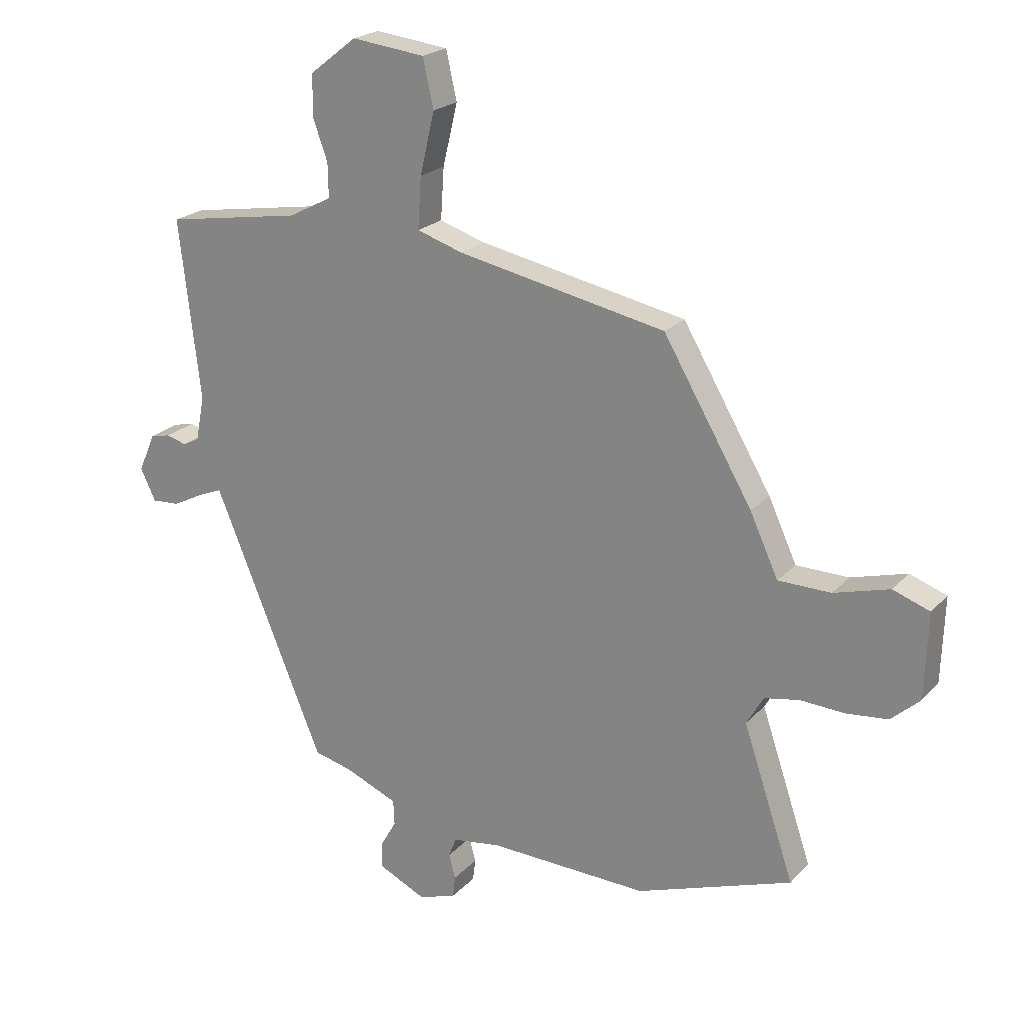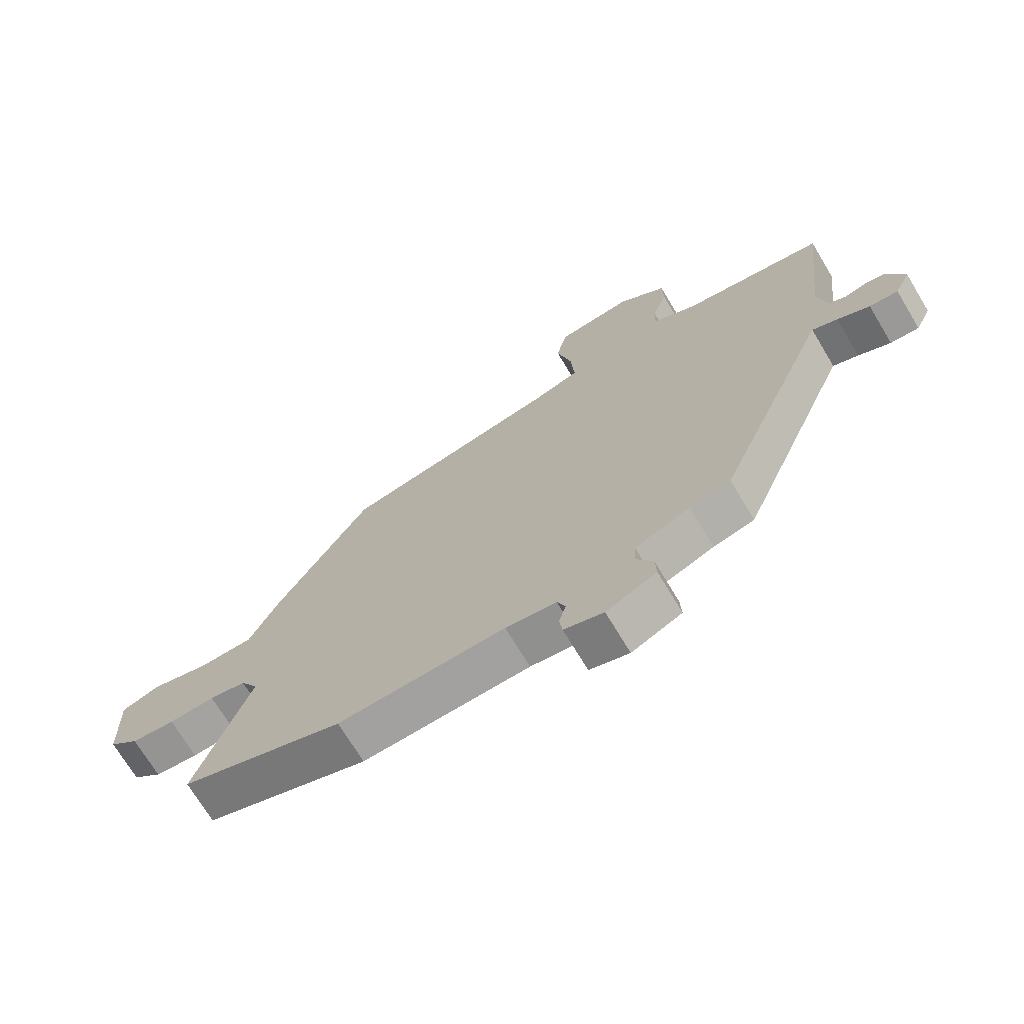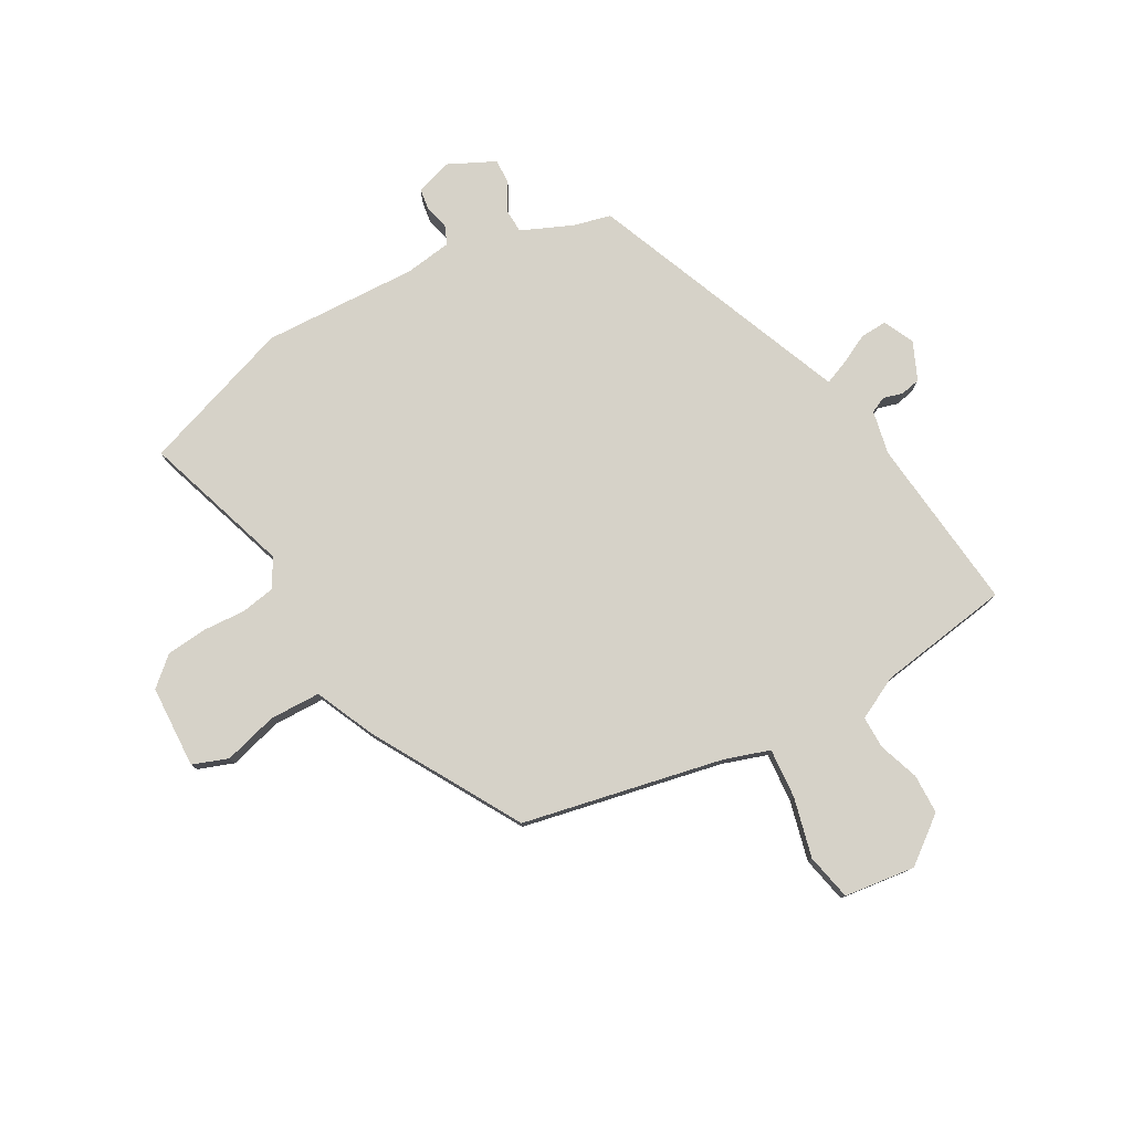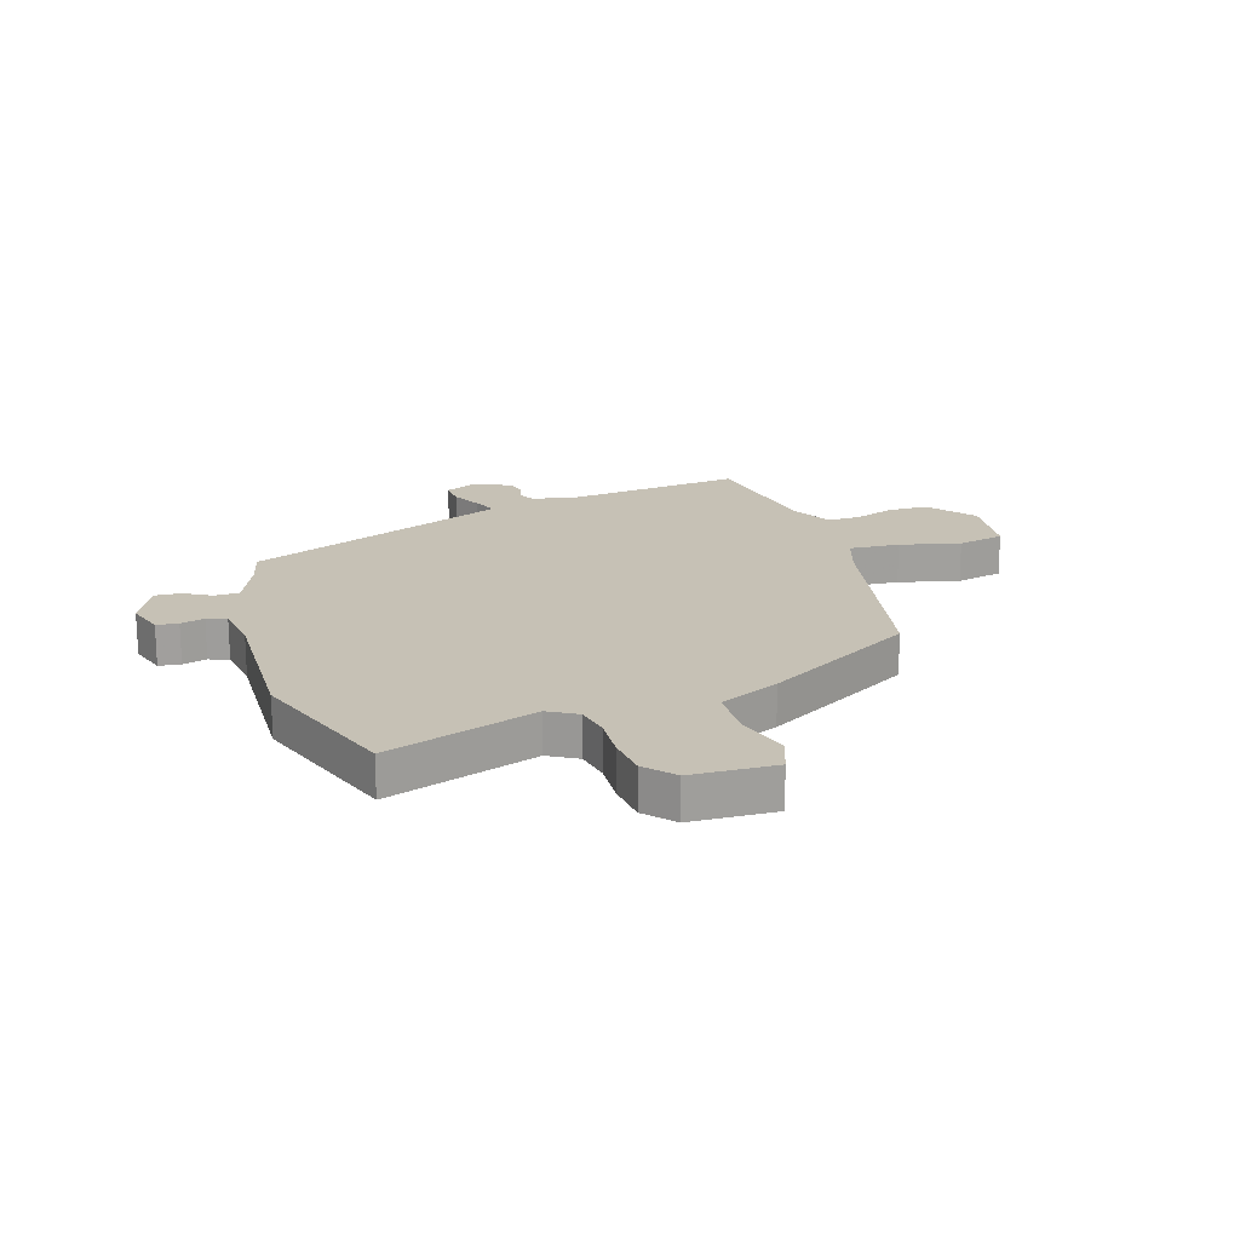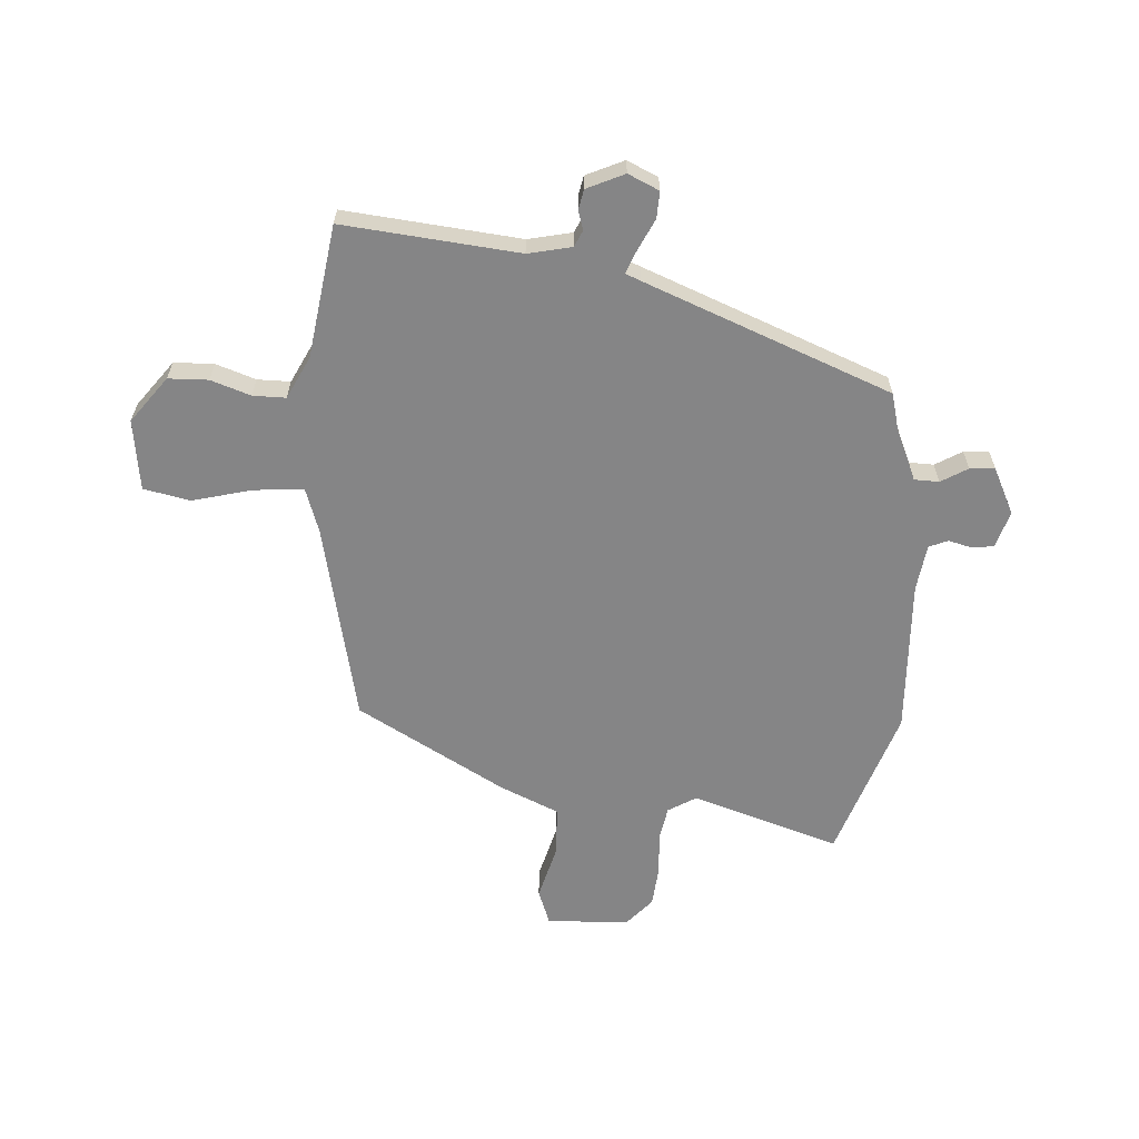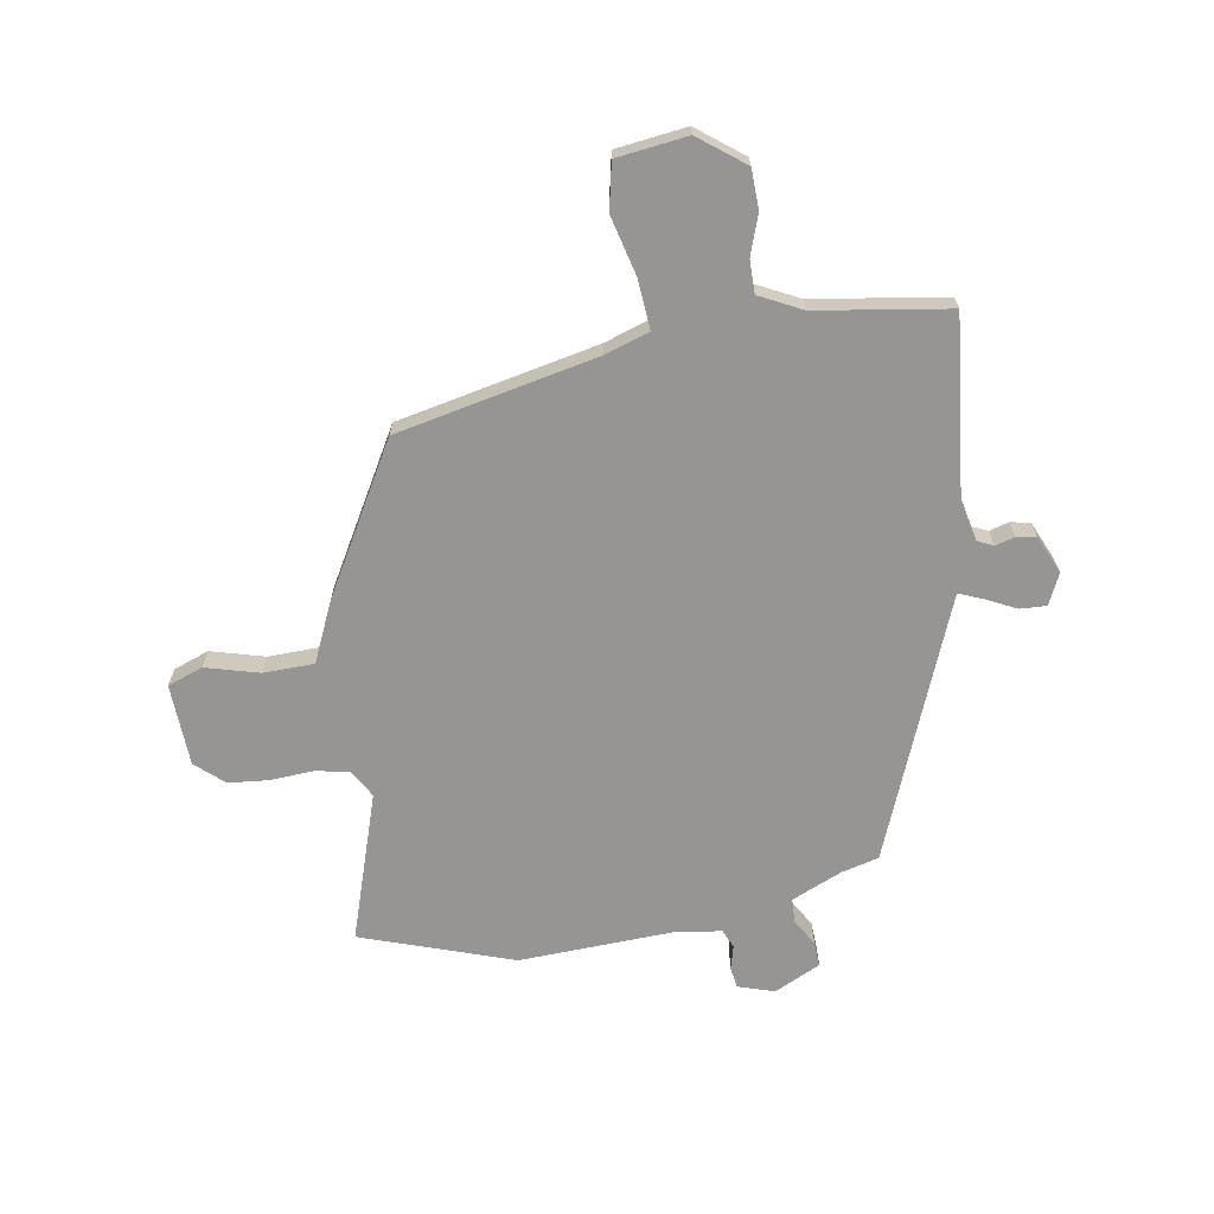
<metadata>
{"format":"obj","ext":"obj","renderer":"f3d","projection":"perspective","resolution":1024,"background":"white","views":[{"elev":21.9,"azim":-149.7,"up":"+Z"},{"elev":-71.3,"azim":31.0,"up":"+Z"},{"elev":78.3,"azim":-28.7,"up":"+Y"},{"elev":18.8,"azim":-107.4,"up":"+Y"},{"elev":-61.9,"azim":87.2,"up":"+Y"},{"elev":-67.6,"azim":10.1,"up":"+Y"}]}
</metadata>
<code>
v 0.579 0.07 0.497
v 0.542 0.07 0.177
v 0.558 0.07 0.097
v 0.587 0.07 0.083
v 0.623 0.07 0.093
v 0.659 0.07 0.085
v 0.689 0.07 0.016
v 0.662 0.07 -0.04
v 0.613 0.07 -0.037
v 0.558 0.07 -0.009
v 0.515 0.07 0.009
v 0.503 0.07 -0.019
v 0.319 0.07 -0.464
v 0.25 0.07 -0.481
v 0.157 0.07 -0.52
v 0.155 0.07 -0.565
v 0.183 0.07 -0.614
v 0.185 0.07 -0.66
v 0.1 0.07 -0.7
v 0.033 0.07 -0.678
v 0.028 0.07 -0.639
v 0.04 0.07 -0.596
v 0.026 0.07 -0.561
v -0.06 0.07 -0.548
v -0.343 0.07 -0.556
v -0.619 0.07 -0.458
v -0.528 0.07 -0.189
v -0.558 0.07 -0.137
v -0.62 0.07 -0.125
v -0.698 0.07 -0.129
v -0.772 0.07 -0.121
v -0.823 0.07 -0.075
v -0.828 0.07 0.076
v -0.763 0.07 0.099
v -0.665 0.07 0.071
v -0.572 0.07 0.072
v -0.522 0.07 0.18
v -0.364 0.07 0.448
v 0.005 0.07 0.521
v 0.086 0.07 0.547
v 0.08 0.07 0.638
v 0.054 0.07 0.747
v 0.073 0.07 0.832
v 0.203 0.07 0.847
v 0.286 0.07 0.782
v 0.287 0.07 0.709
v 0.261 0.07 0.637
v 0.26 0.07 0.577
v 0.337 0.07 0.537
v 0.579 0 0.497
v 0.542 0 0.177
v 0.558 0 0.097
v 0.587 0 0.083
v 0.623 0 0.093
v 0.659 0 0.085
v 0.689 0 0.016
v 0.662 0 -0.04
v 0.613 0 -0.037
v 0.558 0 -0.009
v 0.515 0 0.009
v 0.503 0 -0.019
v 0.319 0 -0.464
v 0.25 0 -0.481
v 0.157 0 -0.52
v 0.155 0 -0.565
v 0.183 0 -0.614
v 0.185 0 -0.66
v 0.1 0 -0.7
v 0.033 0 -0.678
v 0.028 0 -0.639
v 0.04 0 -0.596
v 0.026 0 -0.561
v -0.06 0 -0.548
v -0.343 0 -0.556
v -0.619 0 -0.458
v -0.528 0 -0.189
v -0.558 0 -0.137
v -0.62 0 -0.125
v -0.698 0 -0.129
v -0.772 0 -0.121
v -0.823 0 -0.075
v -0.828 0 0.076
v -0.763 0 0.099
v -0.665 0 0.071
v -0.572 0 0.072
v -0.522 0 0.18
v -0.364 0 0.448
v 0.005 0 0.521
v 0.086 0 0.547
v 0.08 0 0.638
v 0.054 0 0.747
v 0.073 0 0.832
v 0.203 0 0.847
v 0.286 0 0.782
v 0.287 0 0.709
v 0.261 0 0.637
v 0.26 0 0.577
v 0.337 0 0.537
f 45 46 47
f 44 45 47
f 43 44 47
f 42 43 47
f 41 42 47
f 40 41 47 48
f 39 40 48 49
f 49 1 2
f 39 49 2
f 38 39 2
f 37 38 2
f 36 37 2
f 33 34 35
f 32 33 35
f 31 32 35
f 30 31 35
f 29 30 35
f 28 29 35 36
f 24 25 26 27
f 36 2 3
f 28 36 3
f 27 28 3
f 24 27 3
f 23 24 3
f 20 21 22
f 19 20 22
f 18 19 22
f 17 18 22
f 16 17 22
f 15 16 22 23
f 12 13 14
f 14 15 23
f 12 14 23
f 11 12 23
f 8 9 10
f 7 8 10
f 6 7 10
f 5 6 10
f 4 5 10
f 4 10 11
f 3 4 11
f 3 11 23
f 96 95 94
f 96 94 93
f 96 93 92
f 96 92 91
f 96 91 90
f 97 96 90 89
f 98 97 89 88
f 51 50 98
f 51 98 88
f 51 88 87
f 51 87 86
f 51 86 85
f 84 83 82
f 84 82 81
f 84 81 80
f 84 80 79
f 84 79 78
f 85 84 78 77
f 76 75 74 73
f 52 51 85
f 52 85 77
f 52 77 76
f 52 76 73
f 52 73 72
f 71 70 69
f 71 69 68
f 71 68 67
f 71 67 66
f 71 66 65
f 72 71 65 64
f 63 62 61
f 72 64 63
f 72 63 61
f 72 61 60
f 59 58 57
f 59 57 56
f 59 56 55
f 59 55 54
f 59 54 53
f 60 59 53
f 60 53 52
f 72 60 52
f 1 50 51 2
f 2 51 52 3
f 3 52 53 4
f 4 53 54 5
f 5 54 55 6
f 6 55 56 7
f 7 56 57 8
f 8 57 58 9
f 9 58 59 10
f 10 59 60 11
f 11 60 61 12
f 12 61 62 13
f 13 62 63 14
f 14 63 64 15
f 15 64 65 16
f 16 65 66 17
f 17 66 67 18
f 18 67 68 19
f 19 68 69 20
f 20 69 70 21
f 21 70 71 22
f 22 71 72 23
f 23 72 73 24
f 24 73 74 25
f 25 74 75 26
f 26 75 76 27
f 27 76 77 28
f 28 77 78 29
f 29 78 79 30
f 30 79 80 31
f 31 80 81 32
f 32 81 82 33
f 33 82 83 34
f 34 83 84 35
f 35 84 85 36
f 36 85 86 37
f 37 86 87 38
f 38 87 88 39
f 39 88 89 40
f 40 89 90 41
f 41 90 91 42
f 42 91 92 43
f 43 92 93 44
f 44 93 94 45
f 45 94 95 46
f 46 95 96 47
f 47 96 97 48
f 48 97 98 49
f 49 98 50 1

</code>
